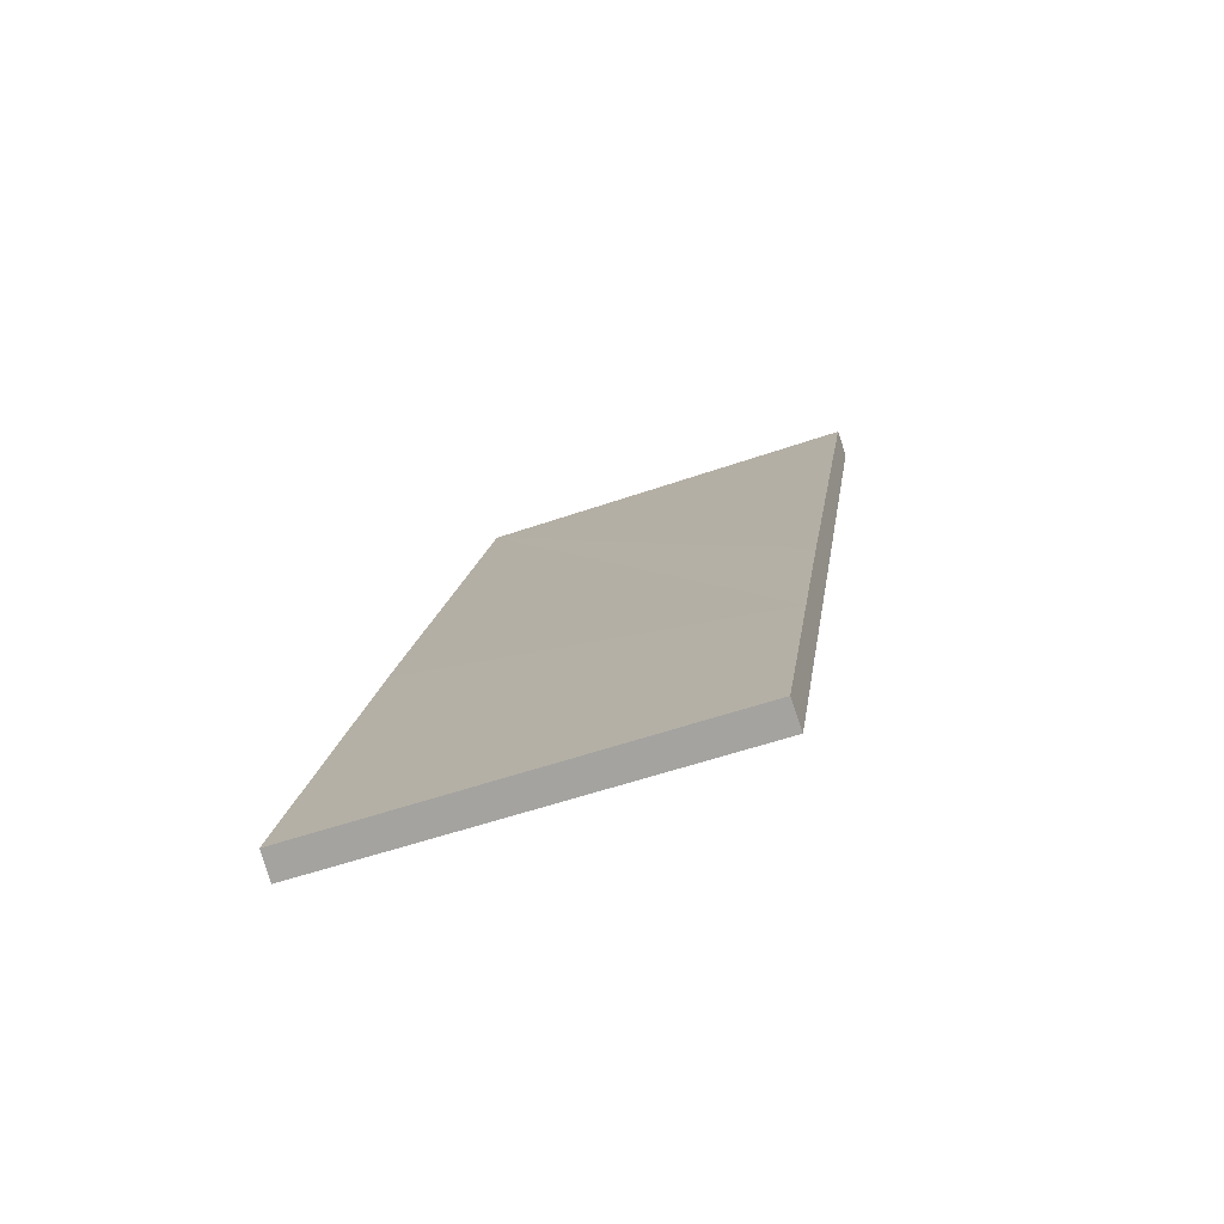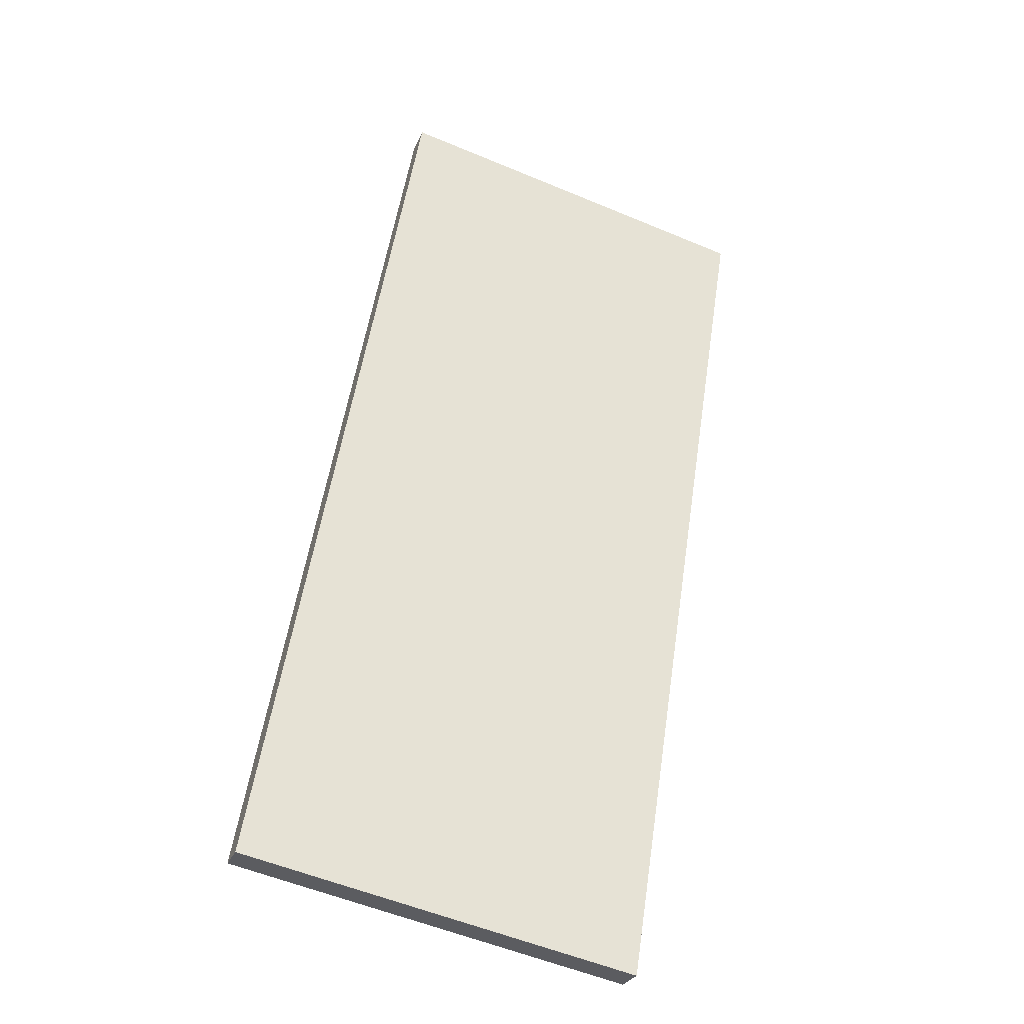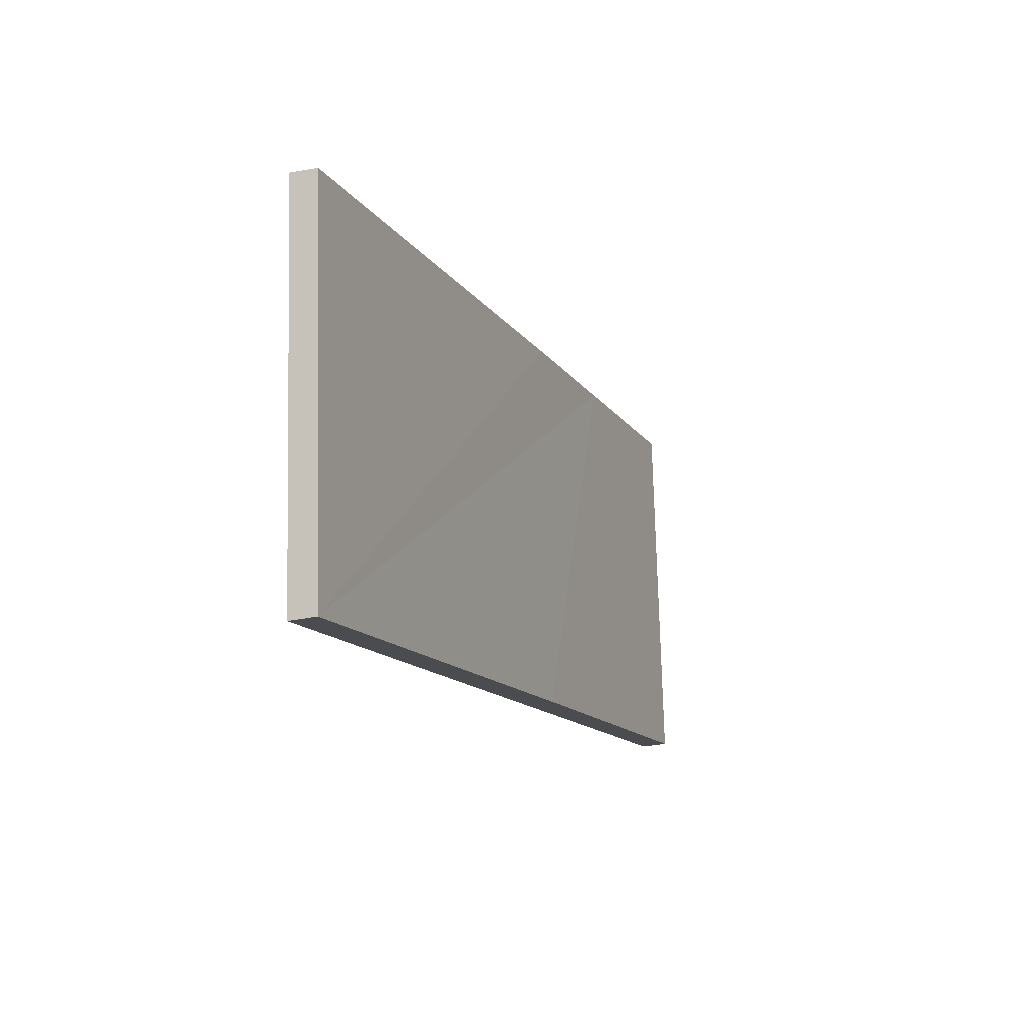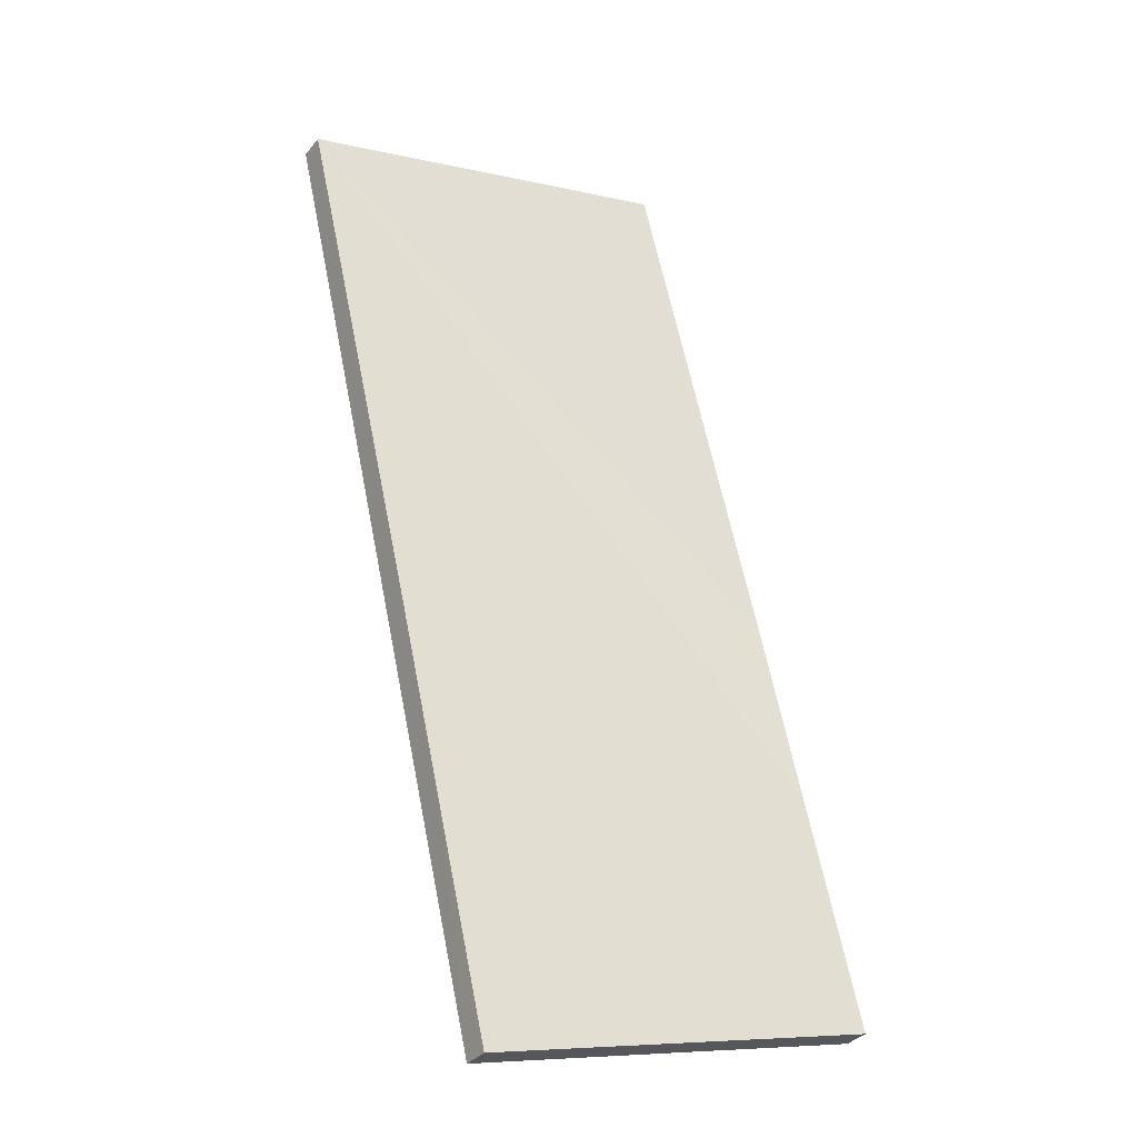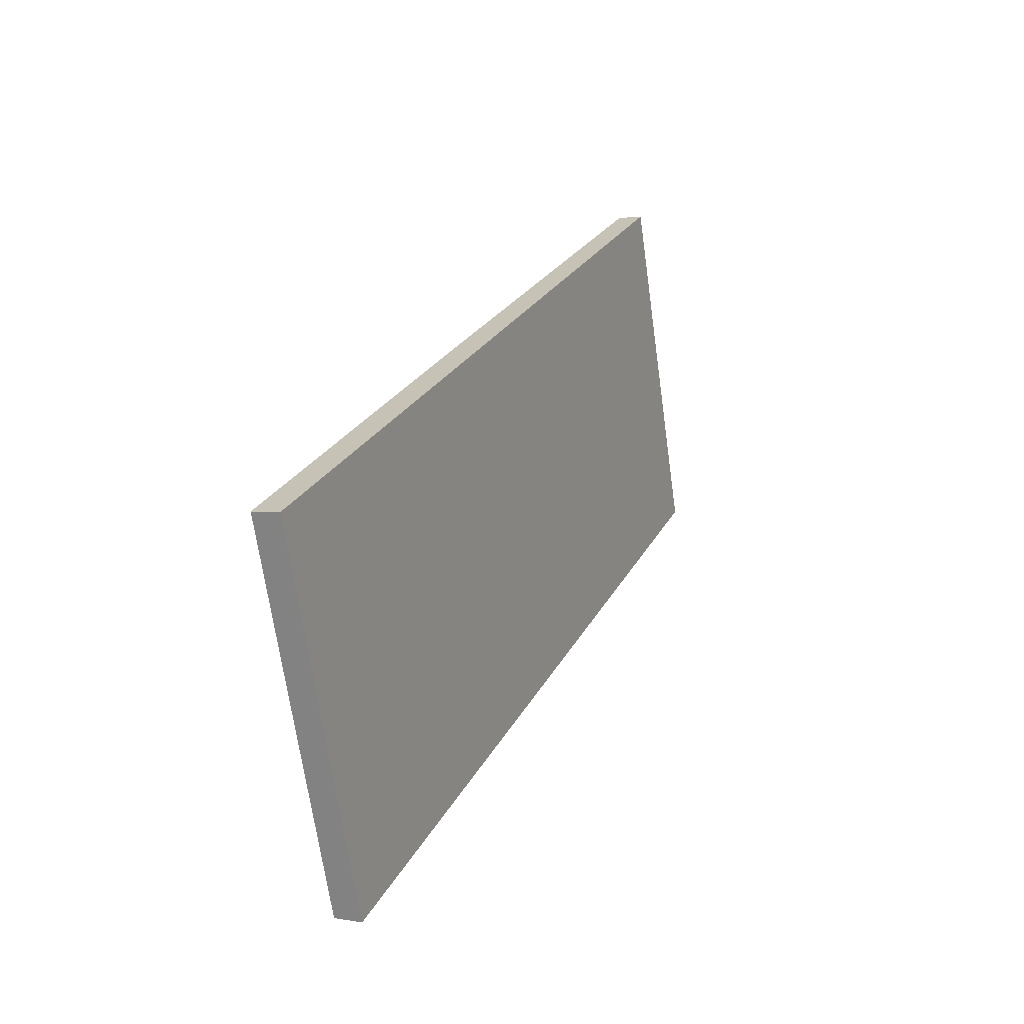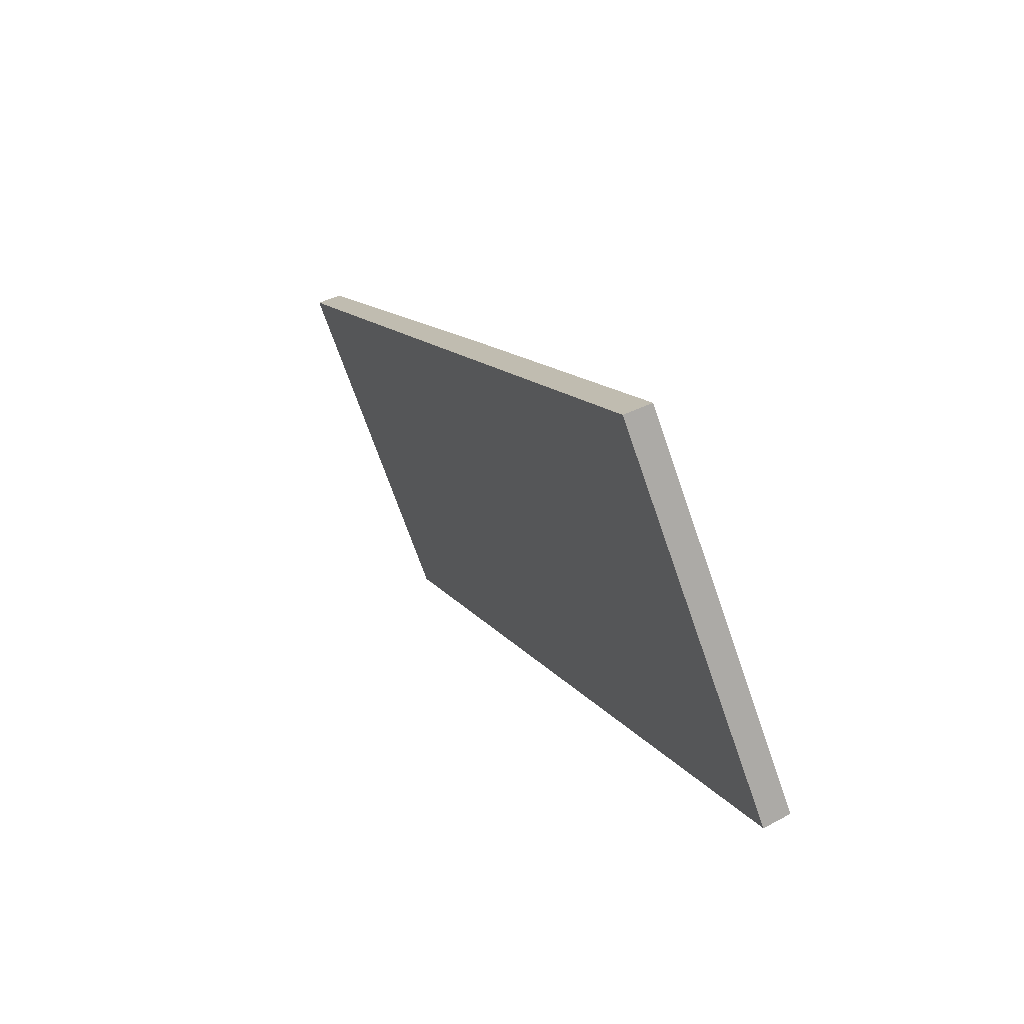
<metadata>
{"format":"obj","ext":"obj","renderer":"f3d","projection":"perspective","resolution":1024,"background":"white","views":[{"elev":-53.9,"azim":-69.6,"up":"+Z"},{"elev":-56.5,"azim":66.5,"up":"+Z"},{"elev":75.7,"azim":178.6,"up":"+Z"},{"elev":-8.4,"azim":-121.7,"up":"+Z"},{"elev":-68.6,"azim":8.0,"up":"+Z"},{"elev":-70.4,"azim":-160.9,"up":"+Z"}]}
</metadata>
<code>
v  1.023 15.62 -0.408
v  13.85 15.56 34.51
v  14.86 15.62 34.17
v  5.933 15.55 14.96
v  3.34 15.56 8.422
v  0 15.56 9.526e-16
v  14.86 -2.092e-15 34.17
v  13.85 -2.113e-15 34.51
v  1.023 2.498e-17 -0.408
v  0 0 0
v  3.34 -5.157e-16 8.422
v  5.933 -9.161e-16 14.96
g defaultobject
f 1 2 3
f 2 1 4
f 4 1 5
f 5 1 6
f 2 7 3
f 7 2 8
f 7 1 3
f 1 7 9
f 9 6 1
f 6 9 10
f 10 5 6
f 5 10 4
f 4 10 11
f 4 11 2
f 2 11 12
f 2 12 8
f 7 10 9
f 10 7 11
f 11 7 12
f 12 7 8

</code>
